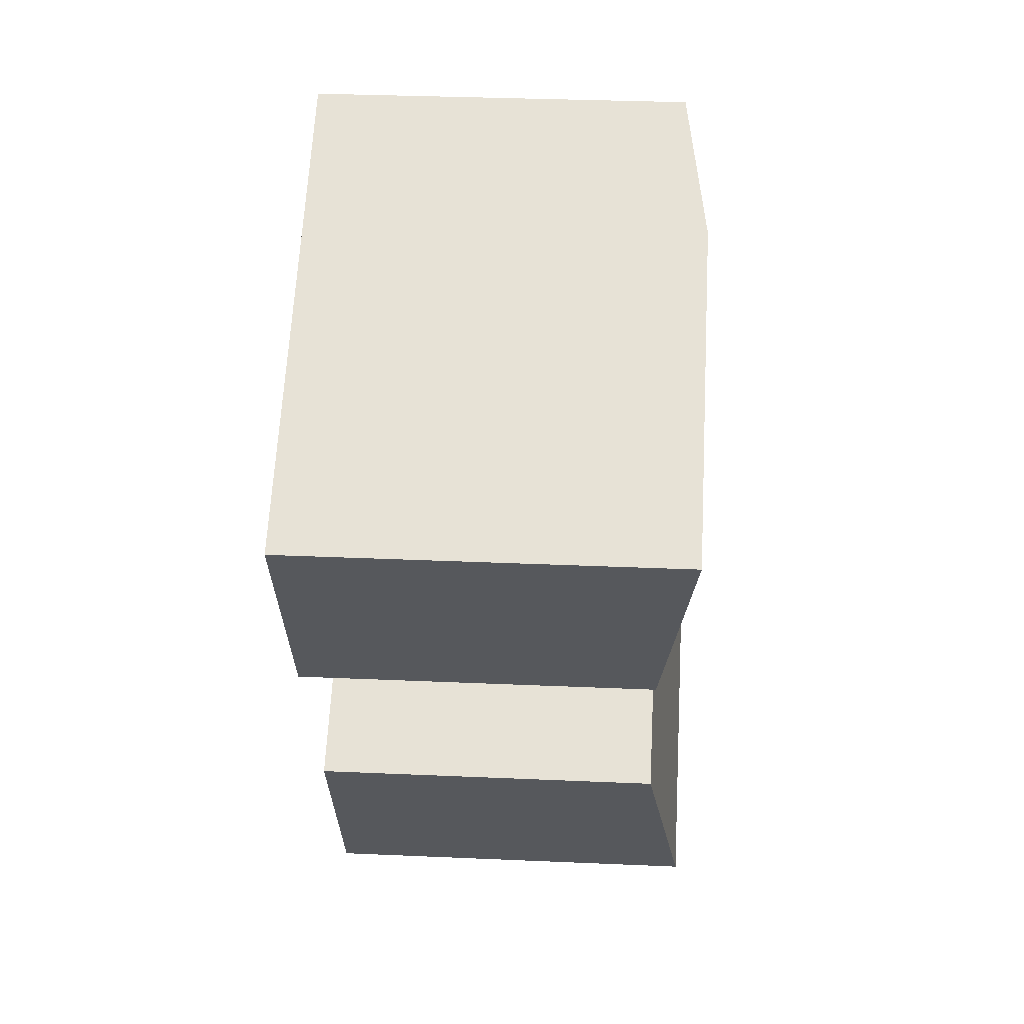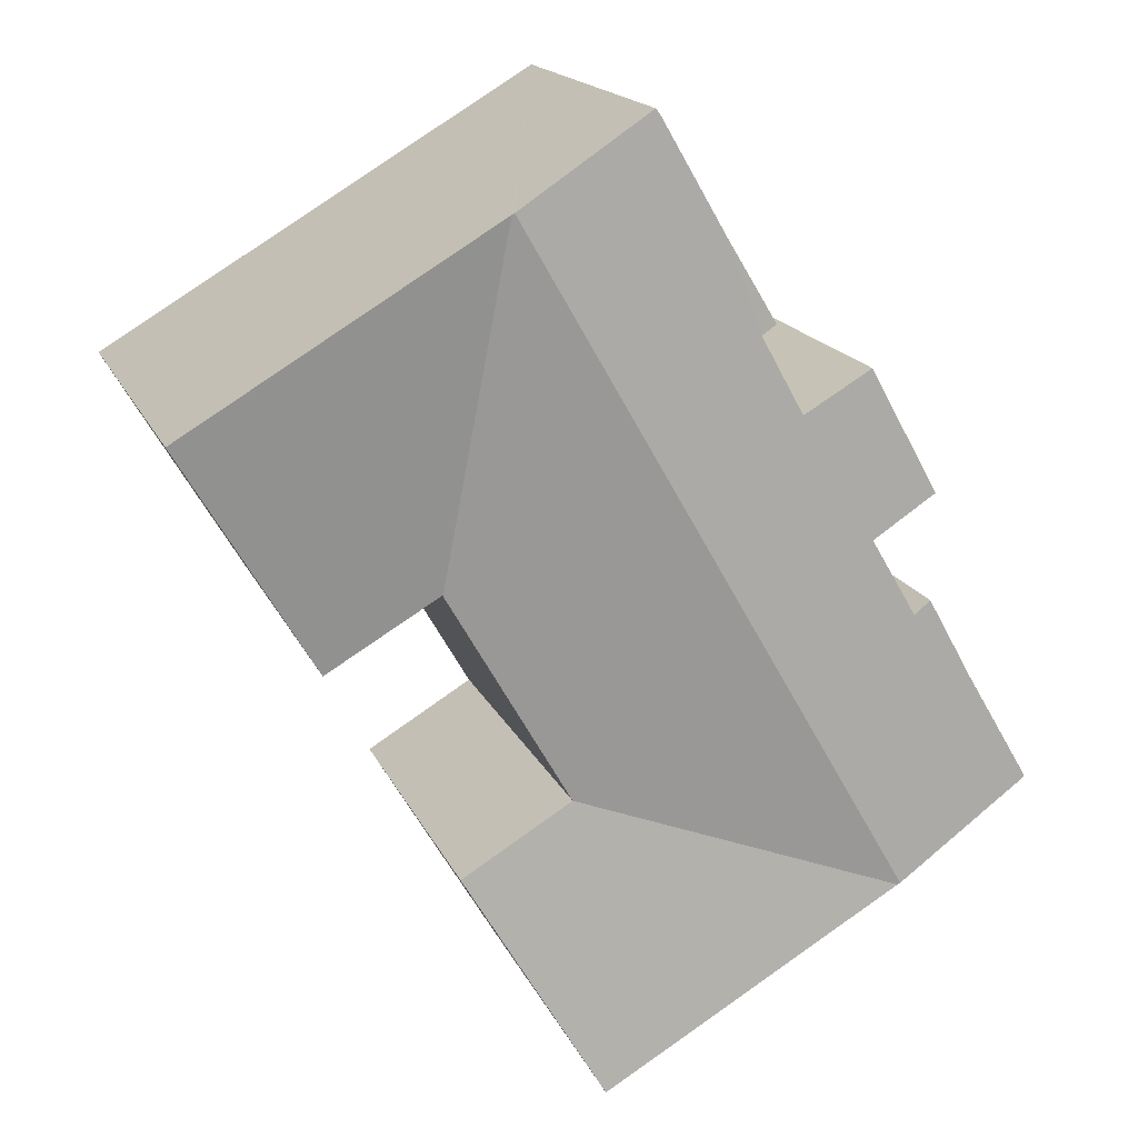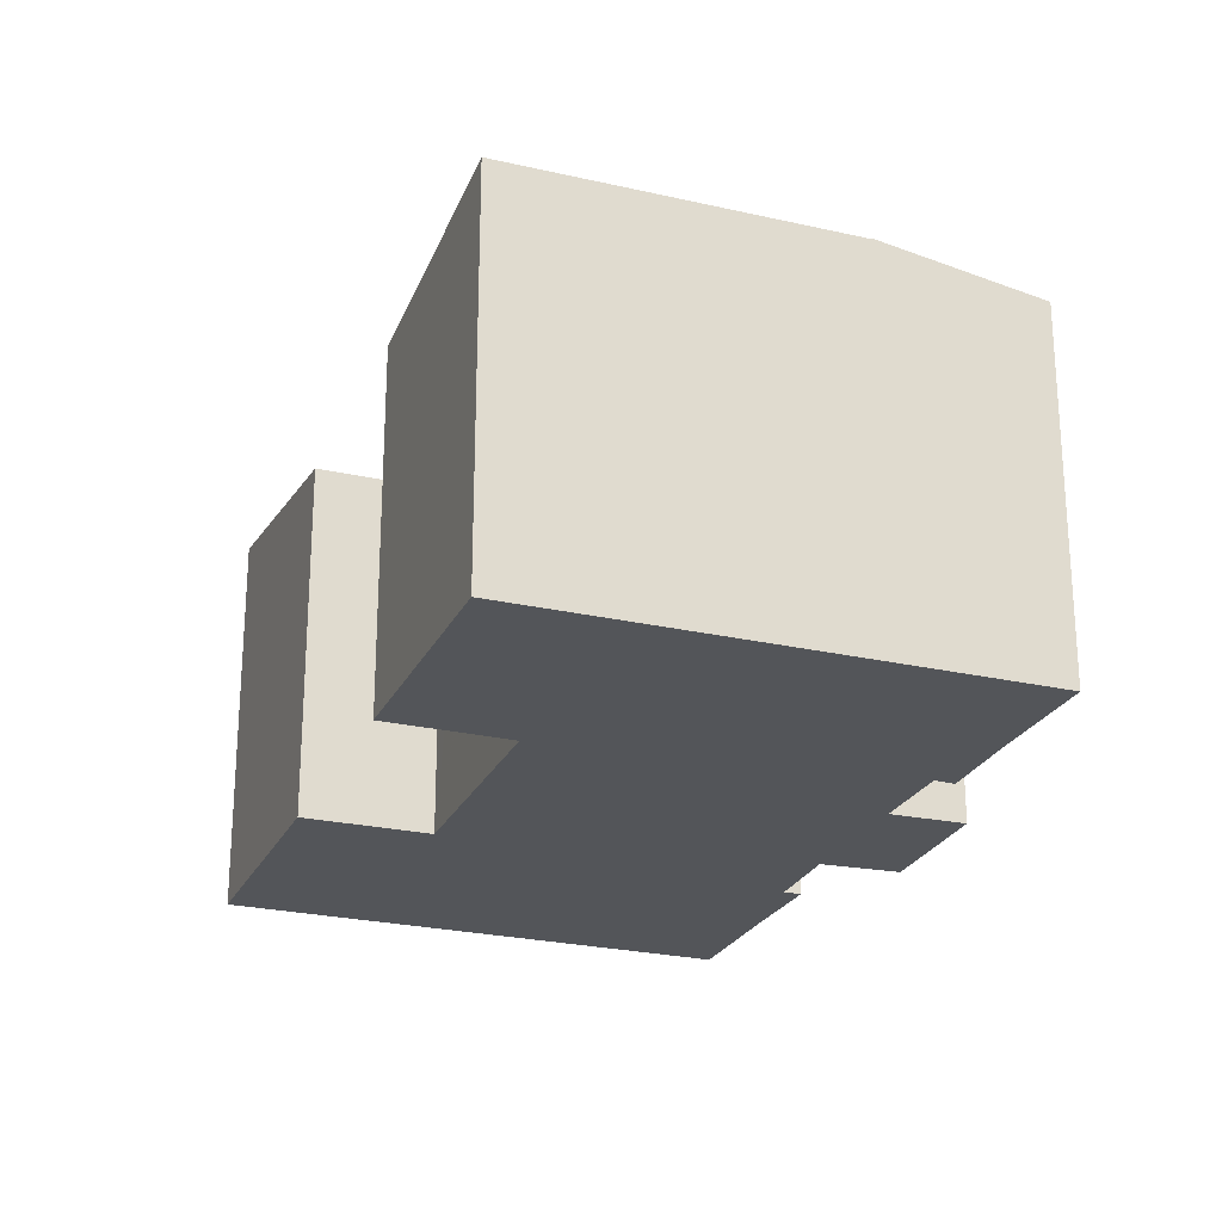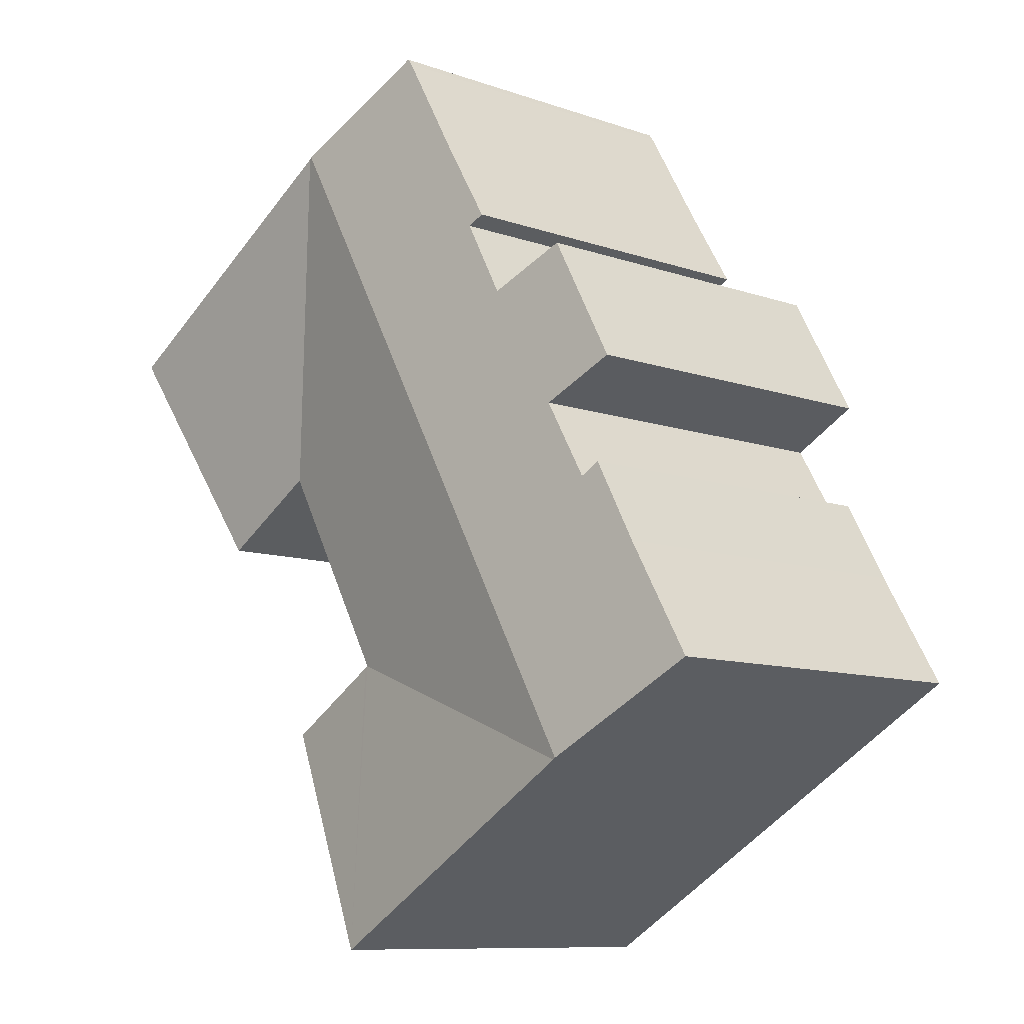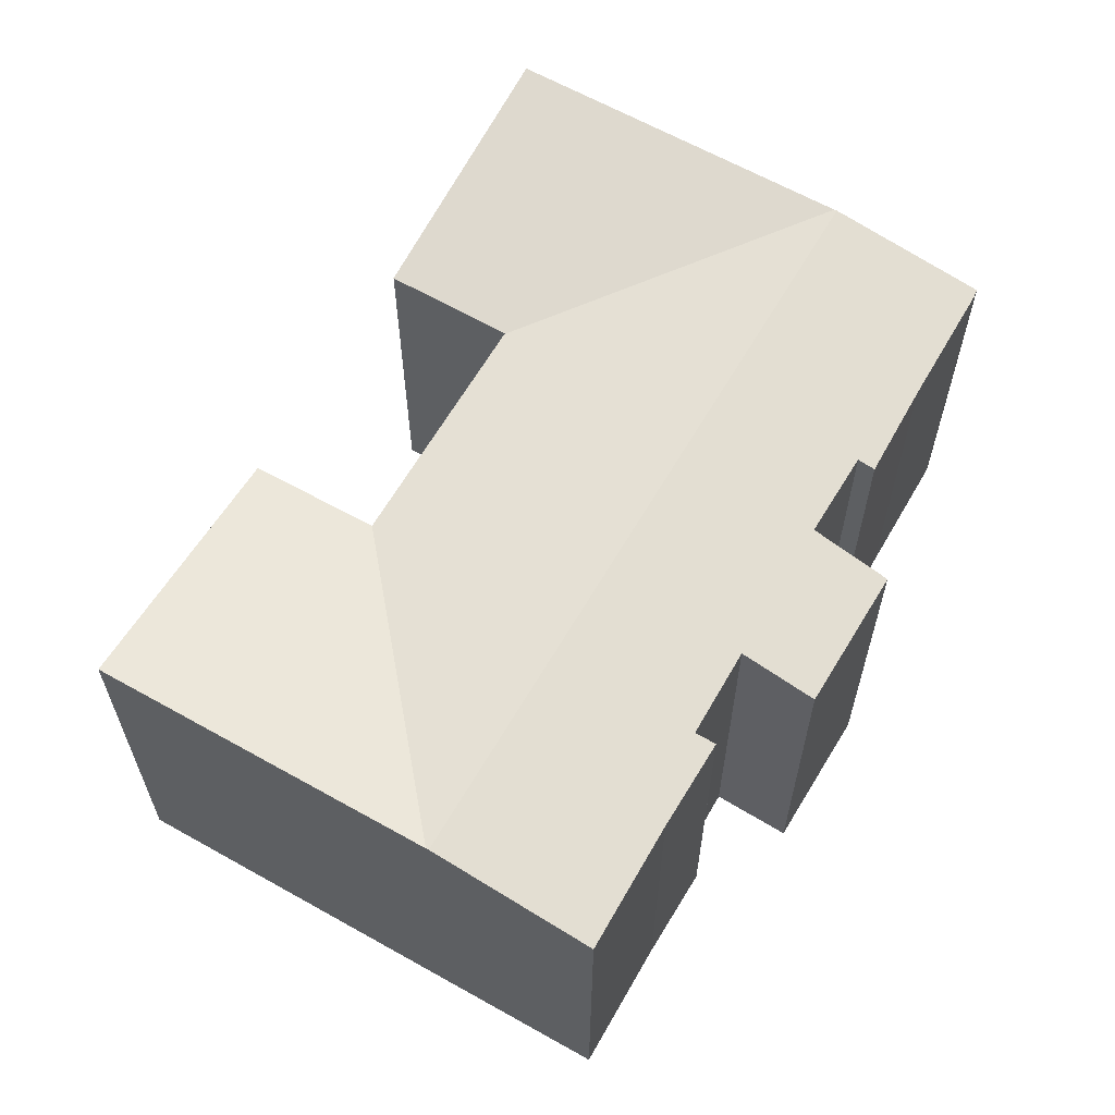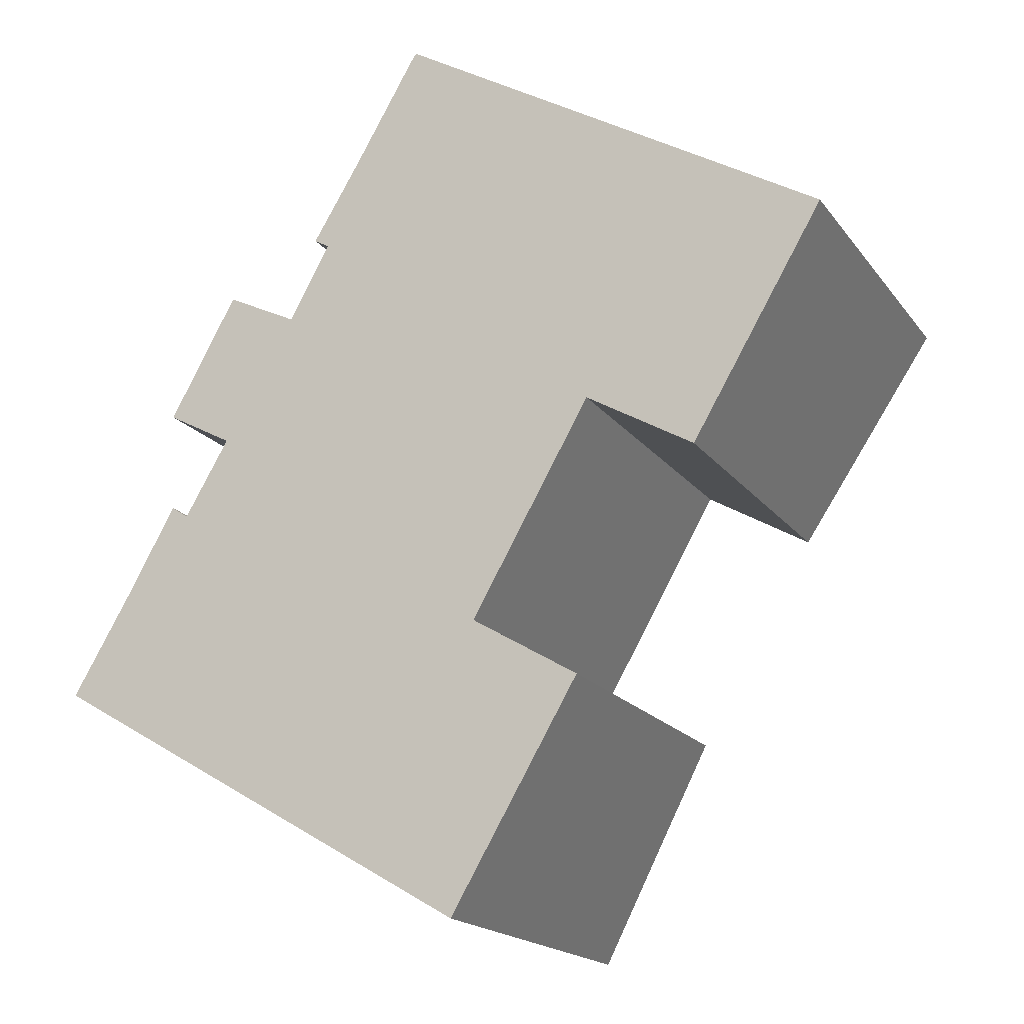
<metadata>
{"format":"obj","ext":"obj","renderer":"f3d","projection":"perspective","resolution":1024,"background":"white","views":[{"elev":31.5,"azim":93.6,"up":"+Z"},{"elev":17.2,"azim":162.0,"up":"+Z"},{"elev":-24.4,"azim":-170.3,"up":"+Y"},{"elev":-9.9,"azim":-132.0,"up":"+Z"},{"elev":63.6,"azim":-119.9,"up":"+Y"},{"elev":-18.0,"azim":24.8,"up":"+Z"}]}
</metadata>
<code>
v  15.02 11.02 16.7
v  11.04 10.32 18.79
v  11.17 10.32 18.97
v  11.16 11.02 9.983
v  9.23 10.31 15.69
v  8.26 10.38 13.11
v  7.673 10.39 12.05
v  7.054 10.39 10.93
v  7.799 11.02 4.136
v  4.974 10.03 11.96
v  4.944 10.38 7.353
v  4.273 10.38 6.208
v  4.053 11.02 -2.382
v  3.645 10.38 5.137
v  1.876 10.29 3.193
v  0 10.28 6.297e-16
v  3.141 10.28 5.475
v  3.004 10.04 8.406
v  7.82 10.3 13.36
v  15.09 11.01 16.65
v  16.68 10.03 6.856
v  16.62 10.03 6.75
v  15.45 10.03 4.718
v  13.27 10.03 0.921
v  13.21 10.03 0.824
v  4.126 11.01 -2.425
v  16.69 10.03 6.878
v  19.85 10.03 5.046
v  20.57 11.01 13.41
v  23.7 11.01 11.56
v  16.78 10.03 6.828
v  12.58 11.01 -7.394
v  14.06 10.03 0.316
v  16.32 10.03 -1.033
v  13.3 10.03 0.772
v  9.61 11.01 -5.648
v  1.876 -1.955e-16 3.193
v  0 0 0
v  3.141 -3.352e-16 5.475
v  3.645 -3.146e-16 5.137
v  4.944 -4.502e-16 7.353
v  4.273 -3.801e-16 6.208
v  3.004 -5.147e-16 8.406
v  4.974 -7.32e-16 11.96
v  7.054 -6.691e-16 10.93
v  8.26 -8.026e-16 13.11
v  7.673 -7.376e-16 12.05
v  9.23 -9.604e-16 15.69
v  7.82 -8.182e-16 13.36
v  11.04 -1.15e-15 18.79
v  11.17 -1.162e-15 18.97
v  15.02 -1.022e-15 16.7
v  23.7 -7.077e-16 11.56
v  20.57 -8.212e-16 13.41
v  15.09 -1.02e-15 16.65
v  13.21 -5.046e-17 0.824
v  13.3 -4.727e-17 0.772
v  16.32 6.325e-17 -1.033
v  14.06 -1.935e-17 0.316
v  19.85 -3.09e-16 5.046
v  16.69 -4.212e-16 6.878
v  16.78 -4.181e-16 6.828
v  12.58 4.528e-16 -7.394
v  9.61 3.458e-16 -5.648
v  4.053 1.459e-16 -2.382
v  4.126 1.485e-16 -2.425
v  16.68 -4.198e-16 6.856
v  15.45 -2.889e-16 4.718
v  16.62 -4.133e-16 6.75
v  13.27 -5.64e-17 0.921
g defaultobject
f 1 2 3
f 2 1 4
f 2 4 5
f 5 4 6
f 6 4 7
f 7 4 8
f 8 4 9
f 8 9 10
f 10 9 11
f 11 9 12
f 12 9 13
f 12 13 14
f 14 13 15
f 15 13 16
f 15 17 14
f 18 10 11
f 19 5 6
f 20 4 1
f 4 20 21
f 4 21 9
f 9 21 22
f 9 22 23
f 9 23 24
f 9 24 13
f 13 24 25
f 13 25 26
f 21 20 27
f 28 29 30
f 29 28 20
f 20 28 27
f 27 28 31
f 32 33 34
f 33 32 35
f 35 32 25
f 25 32 26
f 26 32 36
f 16 37 15
f 37 16 38
f 37 17 15
f 17 37 39
f 40 12 14
f 12 40 11
f 11 40 41
f 41 40 42
f 43 10 18
f 10 43 44
f 45 7 8
f 7 45 6
f 6 45 46
f 46 45 47
f 19 48 5
f 48 19 49
f 5 50 2
f 50 5 48
f 2 51 3
f 51 2 50
f 17 40 14
f 40 17 39
f 10 45 8
f 45 10 44
f 51 1 3
f 1 51 20
f 20 51 29
f 29 51 30
f 30 51 52
f 30 52 53
f 53 52 54
f 54 52 55
f 56 35 25
f 35 56 33
f 33 56 34
f 34 56 57
f 34 57 58
f 58 57 59
f 41 18 11
f 18 41 43
f 46 19 6
f 19 46 49
f 60 31 28
f 31 60 27
f 27 60 61
f 61 60 62
f 63 36 32
f 36 63 26
f 26 63 13
f 13 63 16
f 16 63 64
f 16 64 65
f 16 65 38
f 65 64 66
f 53 28 30
f 28 53 60
f 61 21 27
f 21 61 67
f 67 22 21
f 22 67 23
f 23 67 24
f 24 67 25
f 25 67 56
f 56 67 68
f 68 67 69
f 56 68 70
f 34 63 32
f 63 34 58
f 53 62 60
f 62 53 61
f 61 53 47
f 47 53 46
f 46 53 49
f 49 53 48
f 48 53 50
f 50 53 54
f 50 54 55
f 50 55 52
f 50 52 51
f 58 64 63
f 64 58 66
f 66 58 65
f 65 58 38
f 38 58 37
f 37 58 40
f 40 58 59
f 40 59 56
f 40 56 42
f 56 59 57
f 42 56 70
f 42 70 68
f 42 68 41
f 41 68 43
f 43 68 44
f 44 68 45
f 45 68 69
f 45 69 47
f 47 69 67
f 47 67 61
f 39 37 40

</code>
